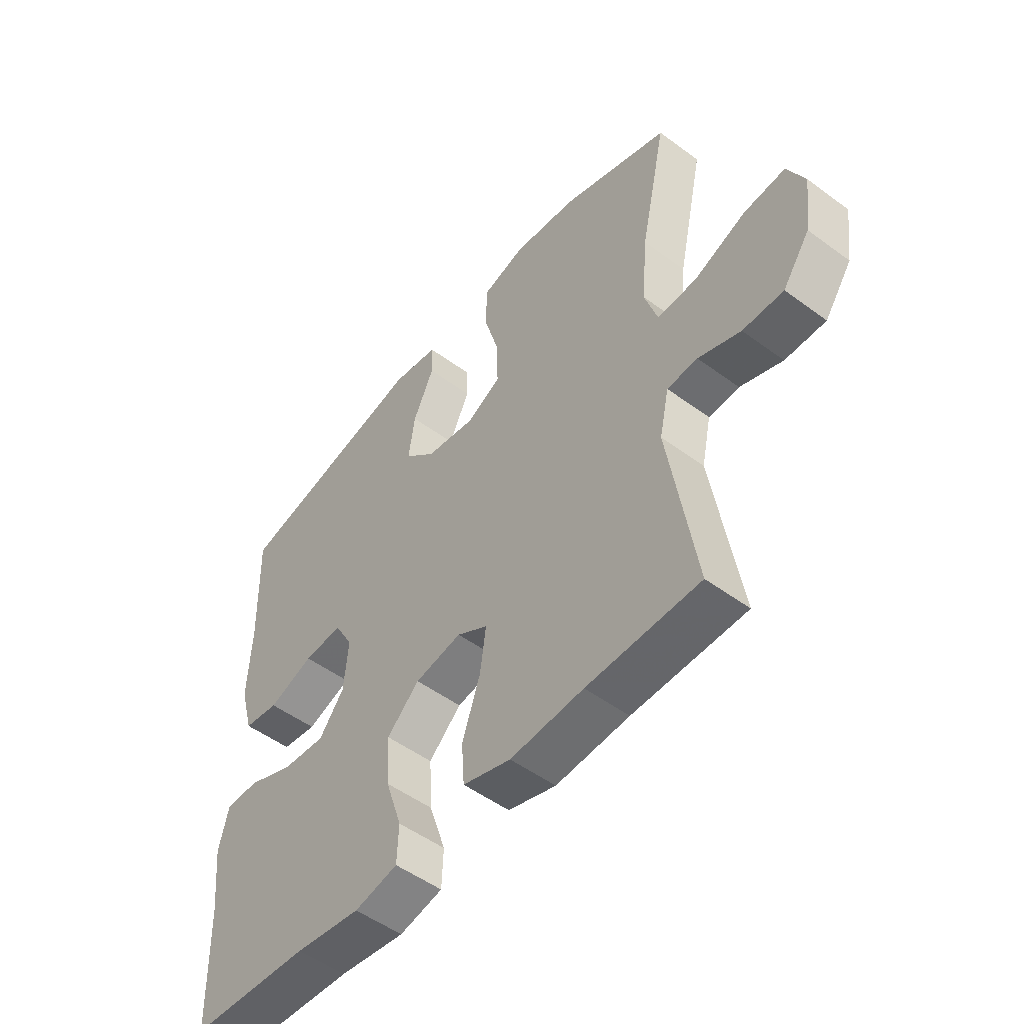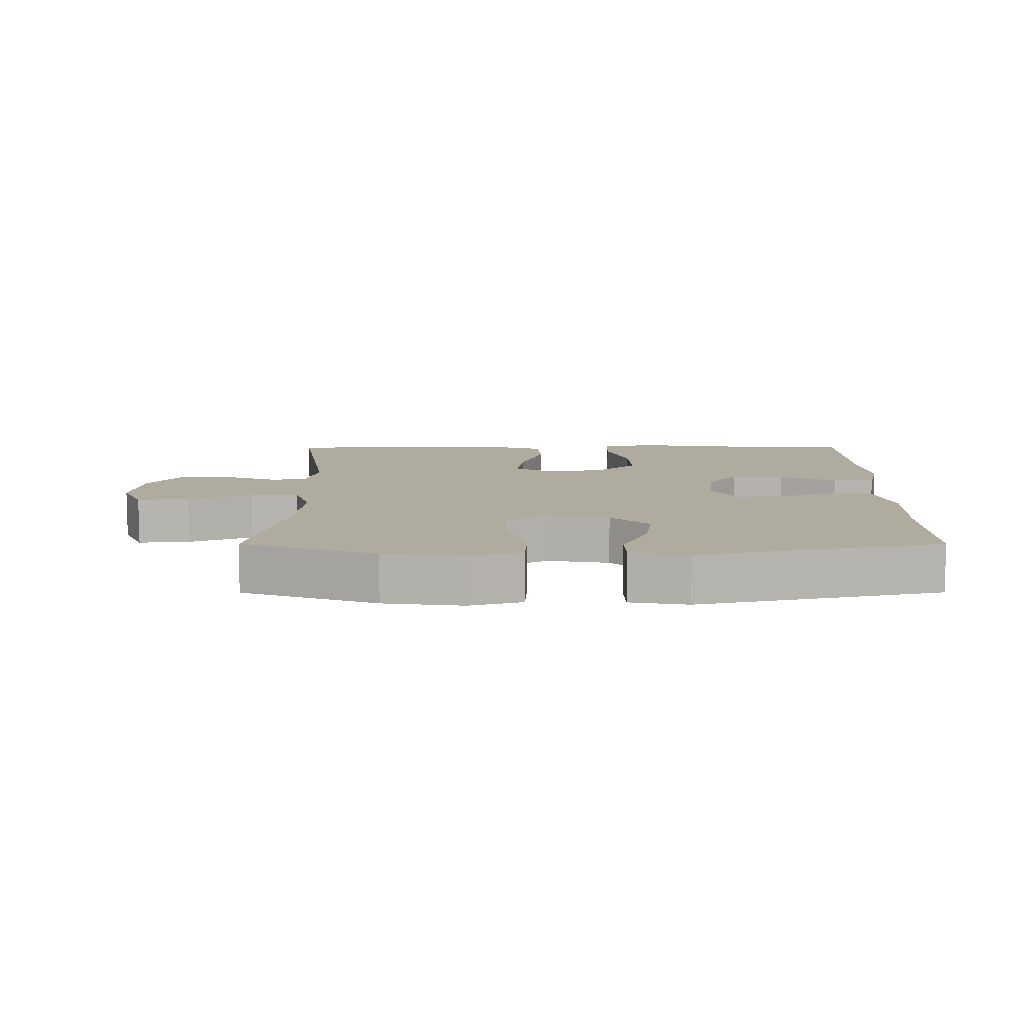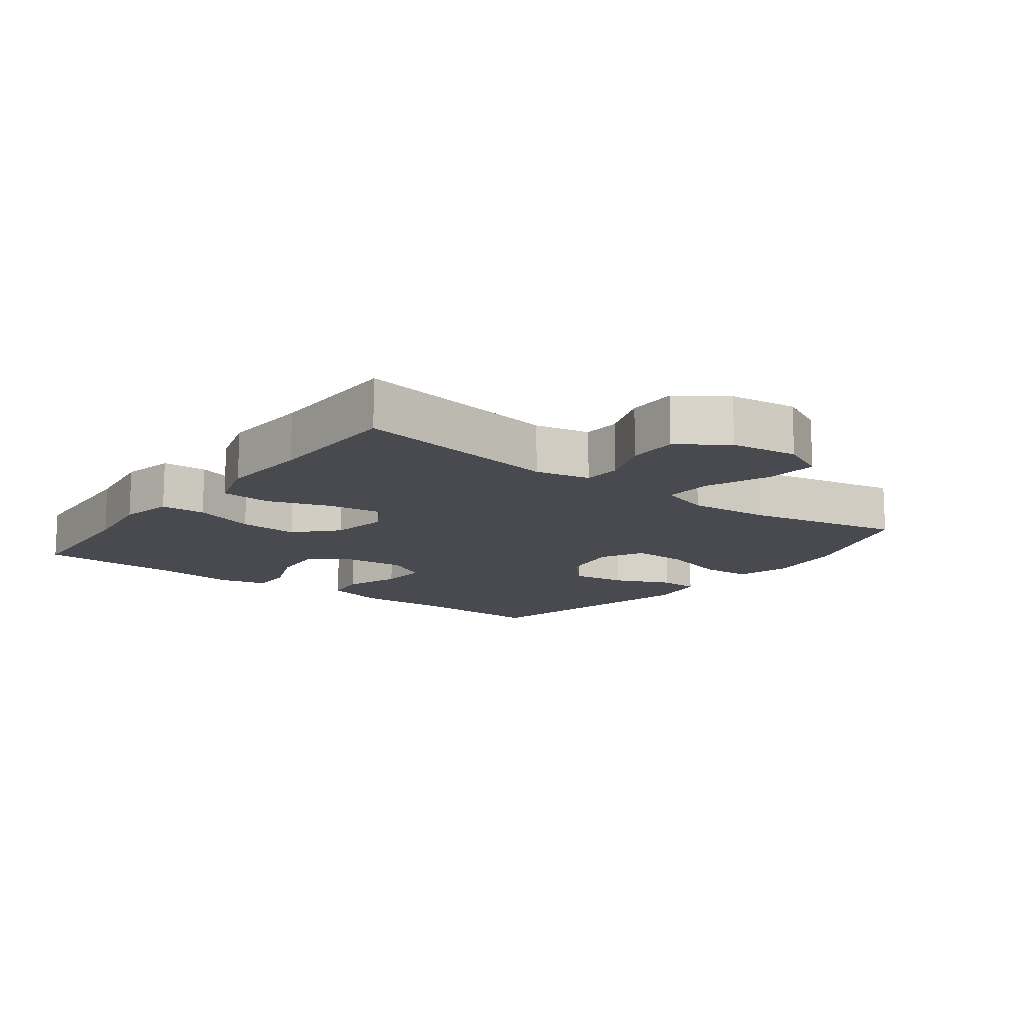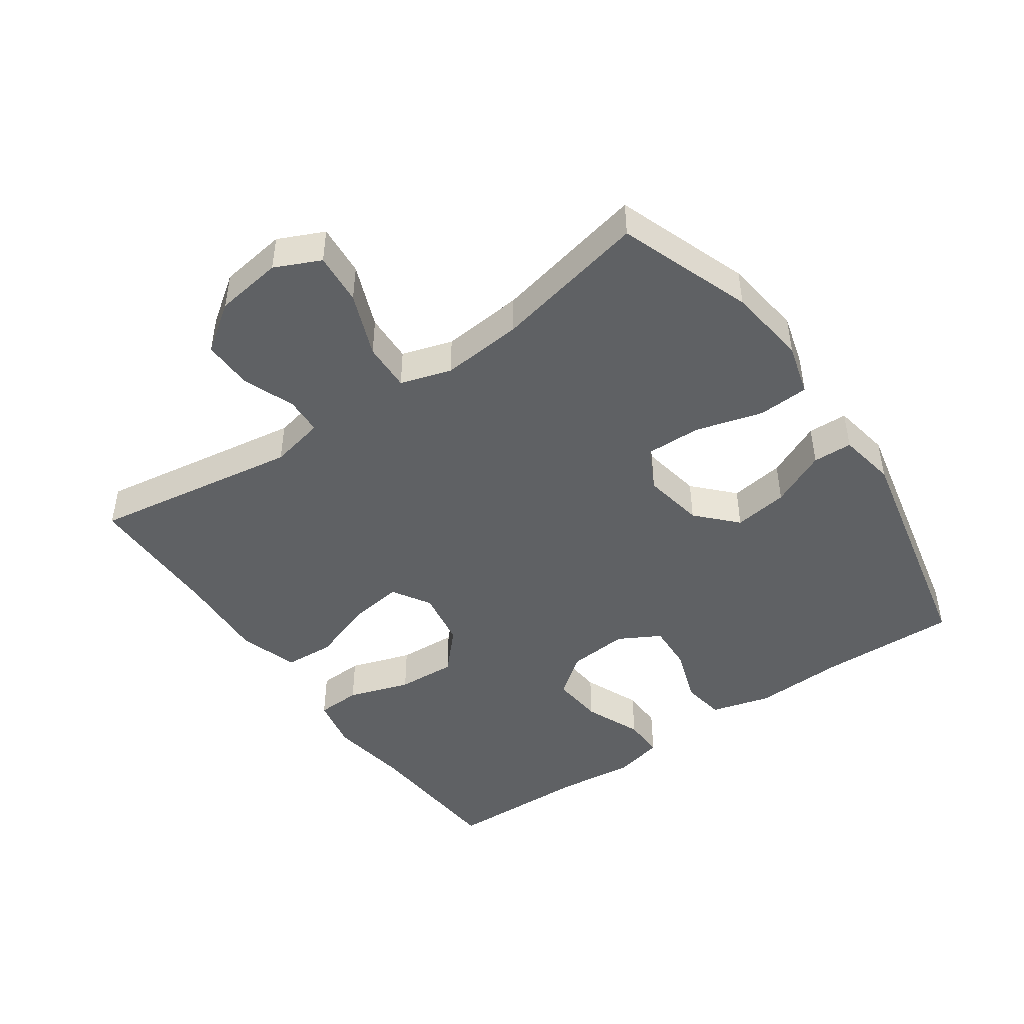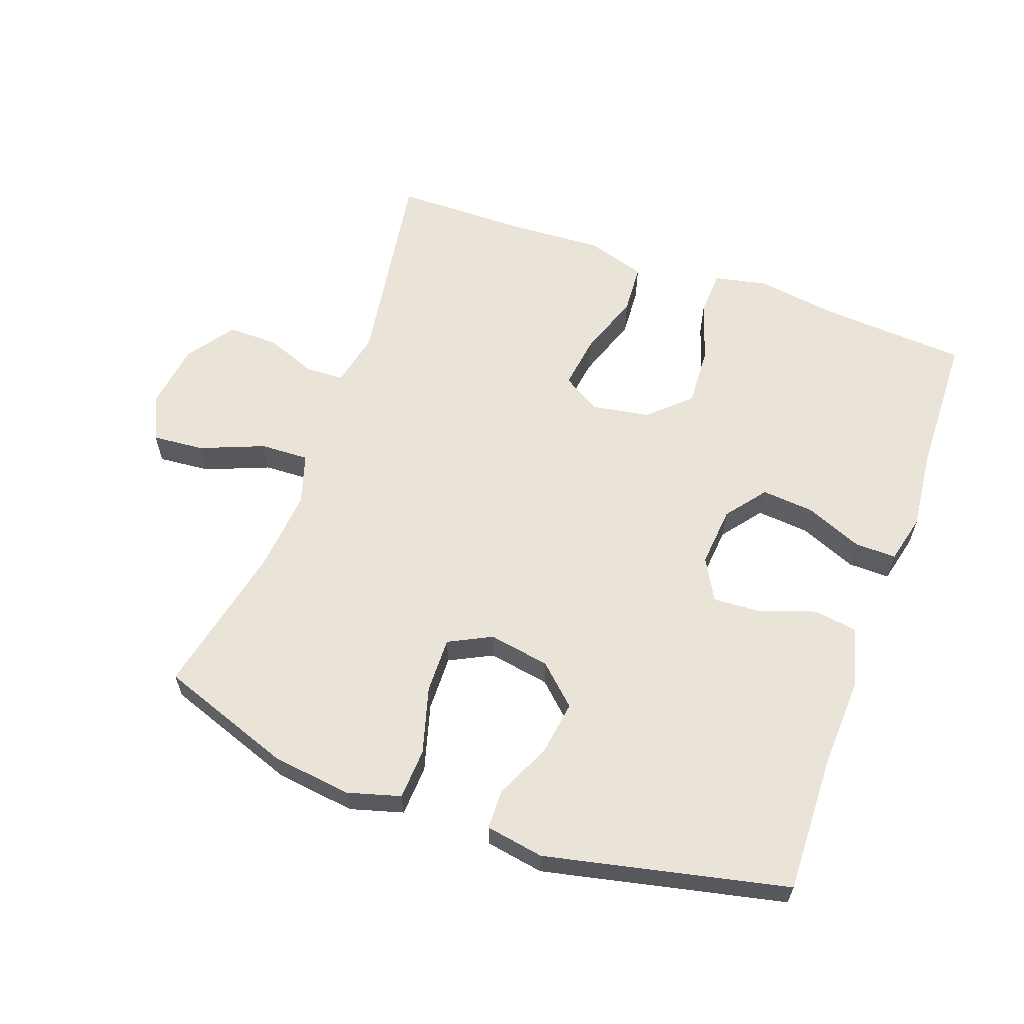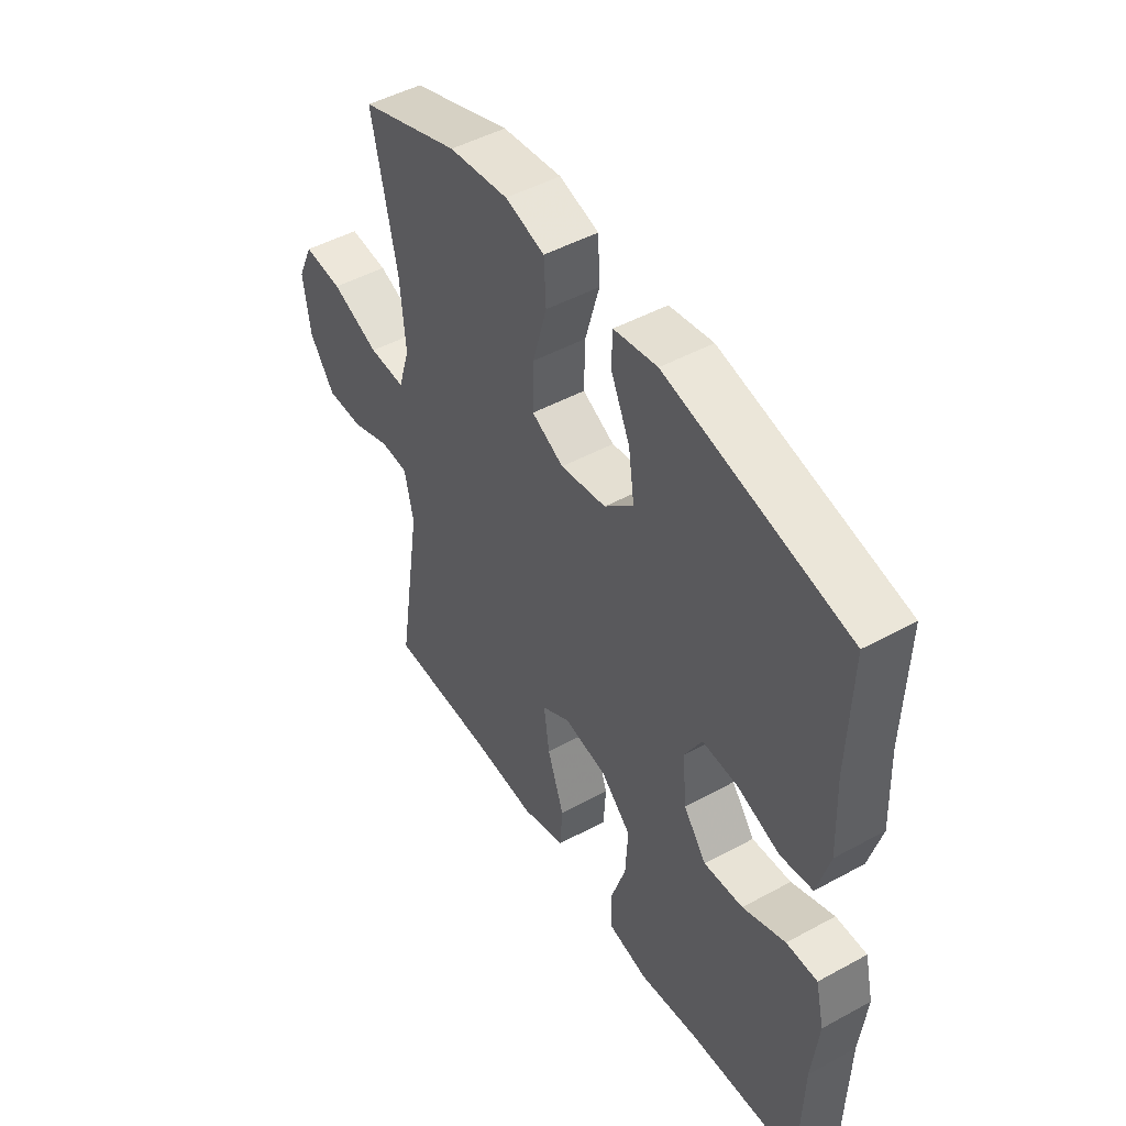
<metadata>
{"format":"obj","ext":"obj","renderer":"f3d","projection":"perspective","resolution":1024,"background":"white","views":[{"elev":-51.5,"azim":-128.7,"up":"+Z"},{"elev":9.7,"azim":-0.1,"up":"+Y"},{"elev":-13.5,"azim":-127.2,"up":"+Y"},{"elev":-46.0,"azim":-54.9,"up":"+Y"},{"elev":60.9,"azim":19.9,"up":"+Y"},{"elev":47.9,"azim":58.5,"up":"+Z"}]}
</metadata>
<code>
v -0.5 0.07 -0.5
v -0.45 0.07 -0.184
v -0.468 0.07 -0.101
v -0.525 0.07 -0.098
v -0.604 0.07 -0.128
v -0.68 0.07 -0.129
v -0.731 0.07 -0.057
v -0.745 0.07 0.045
v -0.713 0.07 0.114
v -0.634 0.07 0.107
v -0.537 0.07 0.068
v -0.463 0.07 0.065
v -0.439 0.07 0.142
v -0.45 0.07 0.266
v -0.5 0.07 0.5
v -0.297 0.07 0.572
v -0.176 0.07 0.587
v -0.096 0.07 0.564
v -0.092 0.07 0.487
v -0.121 0.07 0.385
v -0.123 0.07 0.3
v -0.058 0.07 0.267
v 0.035 0.07 0.283
v 0.094 0.07 0.338
v 0.082 0.07 0.421
v 0.043 0.07 0.506
v 0.045 0.07 0.566
v 0.133 0.07 0.581
v 0.5 0.07 0.5
v 0.494 0.07 0.289
v 0.5 0.07 0.152
v 0.475 0.07 0.061
v 0.409 0.07 0.051
v 0.324 0.07 0.081
v 0.251 0.07 0.085
v 0.216 0.07 0.022
v 0.224 0.07 -0.07
v 0.271 0.07 -0.131
v 0.351 0.07 -0.124
v 0.438 0.07 -0.088
v 0.501 0.07 -0.087
v 0.519 0.07 -0.162
v 0.506 0.07 -0.282
v 0.5 0.07 -0.5
v 0.275 0.07 -0.515
v 0.152 0.07 -0.533
v 0.071 0.07 -0.516
v 0.068 0.07 -0.448
v 0.099 0.07 -0.354
v 0.104 0.07 -0.264
v 0.043 0.07 -0.207
v -0.045 0.07 -0.192
v -0.103 0.07 -0.227
v -0.092 0.07 -0.308
v -0.058 0.07 -0.406
v -0.063 0.07 -0.482
v -0.153 0.07 -0.51
v -0.29 0.07 -0.502
v -0.5 0 -0.5
v -0.45 0 -0.184
v -0.468 0 -0.101
v -0.525 0 -0.098
v -0.604 0 -0.128
v -0.68 0 -0.129
v -0.731 0 -0.057
v -0.745 0 0.045
v -0.713 0 0.114
v -0.634 0 0.107
v -0.537 0 0.068
v -0.463 0 0.065
v -0.439 0 0.142
v -0.45 0 0.266
v -0.5 0 0.5
v -0.297 0 0.572
v -0.176 0 0.587
v -0.096 0 0.564
v -0.092 0 0.487
v -0.121 0 0.385
v -0.123 0 0.3
v -0.058 0 0.267
v 0.035 0 0.283
v 0.094 0 0.338
v 0.082 0 0.421
v 0.043 0 0.506
v 0.045 0 0.566
v 0.133 0 0.581
v 0.5 0 0.5
v 0.494 0 0.289
v 0.5 0 0.152
v 0.475 0 0.061
v 0.409 0 0.051
v 0.324 0 0.081
v 0.251 0 0.085
v 0.216 0 0.022
v 0.224 0 -0.07
v 0.271 0 -0.131
v 0.351 0 -0.124
v 0.438 0 -0.088
v 0.501 0 -0.087
v 0.519 0 -0.162
v 0.506 0 -0.282
v 0.5 0 -0.5
v 0.275 0 -0.515
v 0.152 0 -0.533
v 0.071 0 -0.516
v 0.068 0 -0.448
v 0.099 0 -0.354
v 0.104 0 -0.264
v 0.043 0 -0.207
v -0.045 0 -0.192
v -0.103 0 -0.227
v -0.092 0 -0.308
v -0.058 0 -0.406
v -0.063 0 -0.482
v -0.153 0 -0.51
v -0.29 0 -0.502
f 56 57 58
f 55 56 58
f 54 55 58
f 58 1 2
f 54 58 2
f 53 54 2
f 52 53 2 3
f 51 52 3
f 47 48 49
f 46 47 49
f 45 46 49
f 45 49 50
f 44 45 50
f 43 44 50
f 42 43 50
f 41 42 50
f 40 41 50
f 39 40 50
f 38 39 50 51
f 32 33 34
f 31 32 34
f 30 31 34
f 30 34 35
f 29 30 35
f 28 29 35
f 27 28 35
f 26 27 35
f 25 26 35
f 24 25 35 36
f 18 19 20
f 17 18 20
f 16 17 20
f 15 16 20
f 14 15 20
f 13 14 20 21
f 12 13 21 22
f 9 10 11
f 8 9 11
f 7 8 11
f 6 7 11
f 5 6 11
f 4 5 11
f 3 4 11 12
f 3 12 22
f 51 3 22
f 38 51 22
f 37 38 22
f 36 37 22 23
f 23 24 36
f 116 115 114
f 116 114 113
f 116 113 112
f 60 59 116
f 60 116 112
f 60 112 111
f 61 60 111 110
f 61 110 109
f 107 106 105
f 107 105 104
f 107 104 103
f 108 107 103
f 108 103 102
f 108 102 101
f 108 101 100
f 108 100 99
f 108 99 98
f 108 98 97
f 109 108 97 96
f 92 91 90
f 92 90 89
f 92 89 88
f 93 92 88
f 93 88 87
f 93 87 86
f 93 86 85
f 93 85 84
f 93 84 83
f 94 93 83 82
f 78 77 76
f 78 76 75
f 78 75 74
f 78 74 73
f 78 73 72
f 79 78 72 71
f 80 79 71 70
f 69 68 67
f 69 67 66
f 69 66 65
f 69 65 64
f 69 64 63
f 69 63 62
f 70 69 62 61
f 80 70 61
f 80 61 109
f 80 109 96
f 80 96 95
f 81 80 95 94
f 94 82 81
f 1 59 60 2
f 2 60 61 3
f 3 61 62 4
f 4 62 63 5
f 5 63 64 6
f 6 64 65 7
f 7 65 66 8
f 8 66 67 9
f 9 67 68 10
f 10 68 69 11
f 11 69 70 12
f 12 70 71 13
f 13 71 72 14
f 14 72 73 15
f 15 73 74 16
f 16 74 75 17
f 17 75 76 18
f 18 76 77 19
f 19 77 78 20
f 20 78 79 21
f 21 79 80 22
f 22 80 81 23
f 23 81 82 24
f 24 82 83 25
f 25 83 84 26
f 26 84 85 27
f 27 85 86 28
f 28 86 87 29
f 29 87 88 30
f 30 88 89 31
f 31 89 90 32
f 32 90 91 33
f 33 91 92 34
f 34 92 93 35
f 35 93 94 36
f 36 94 95 37
f 37 95 96 38
f 38 96 97 39
f 39 97 98 40
f 40 98 99 41
f 41 99 100 42
f 42 100 101 43
f 43 101 102 44
f 44 102 103 45
f 45 103 104 46
f 46 104 105 47
f 47 105 106 48
f 48 106 107 49
f 49 107 108 50
f 50 108 109 51
f 51 109 110 52
f 52 110 111 53
f 53 111 112 54
f 54 112 113 55
f 55 113 114 56
f 56 114 115 57
f 57 115 116 58
f 58 116 59 1

</code>
